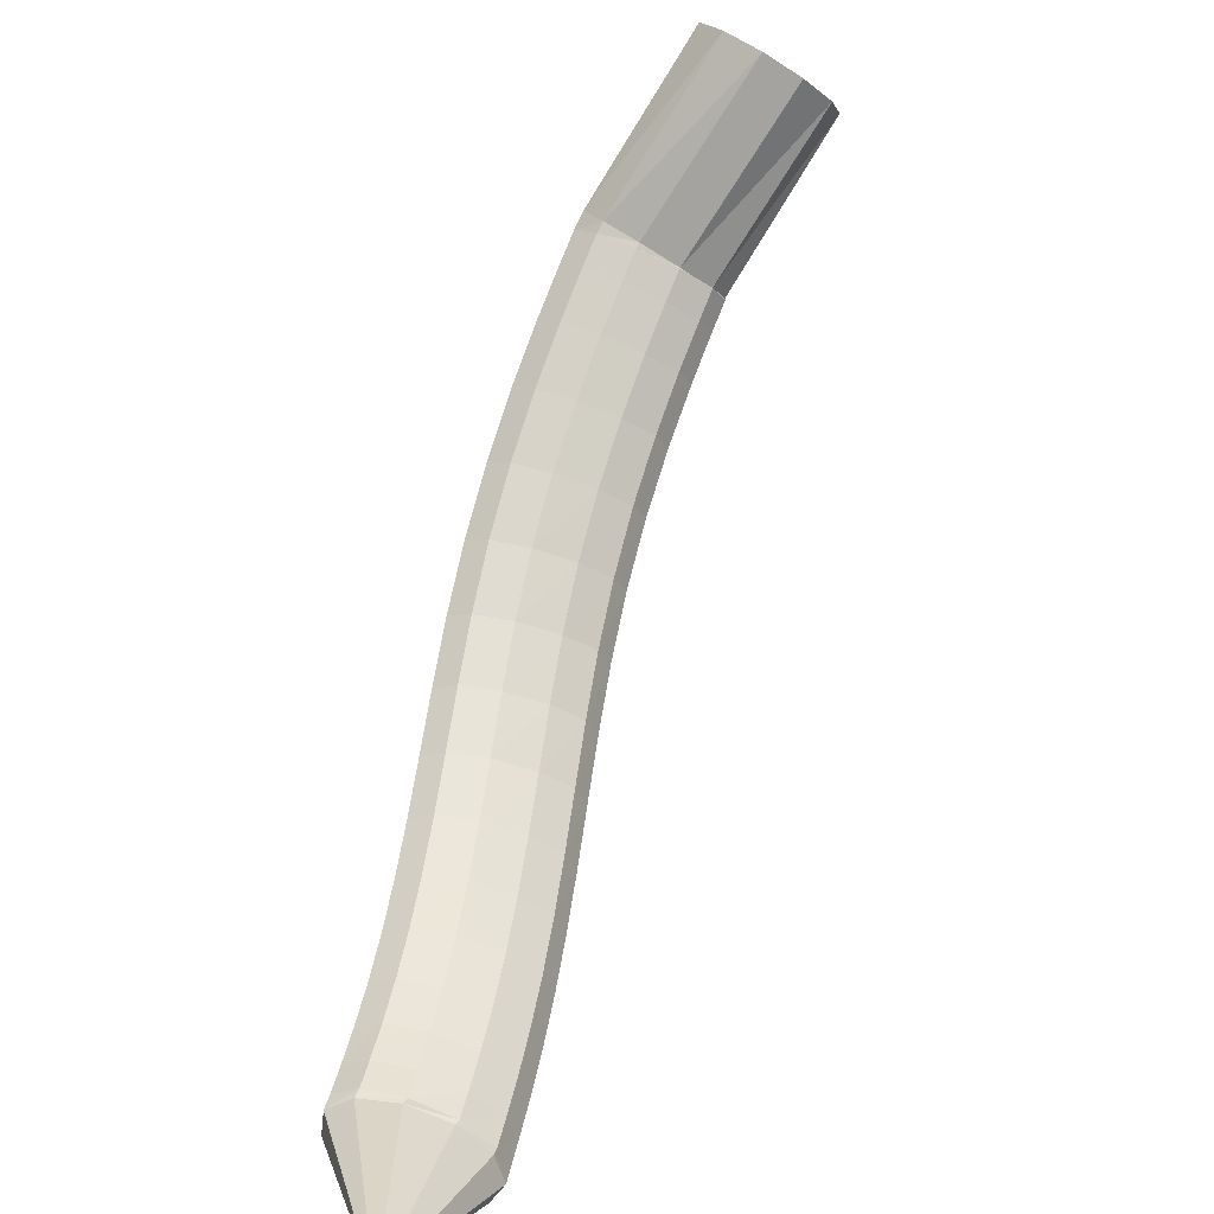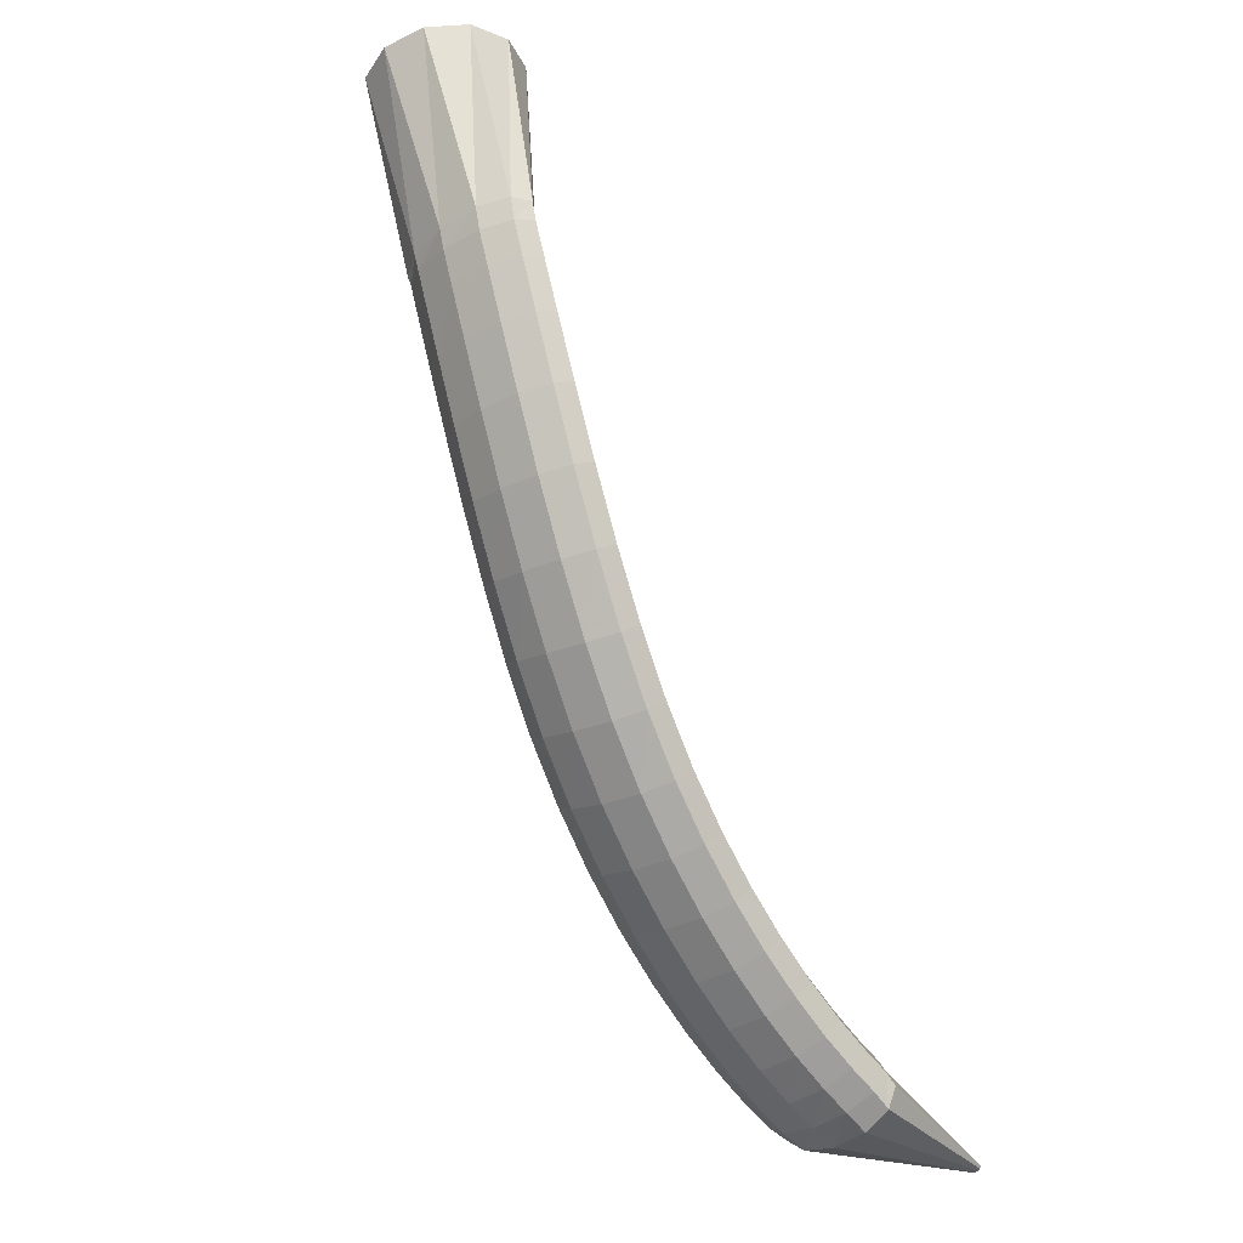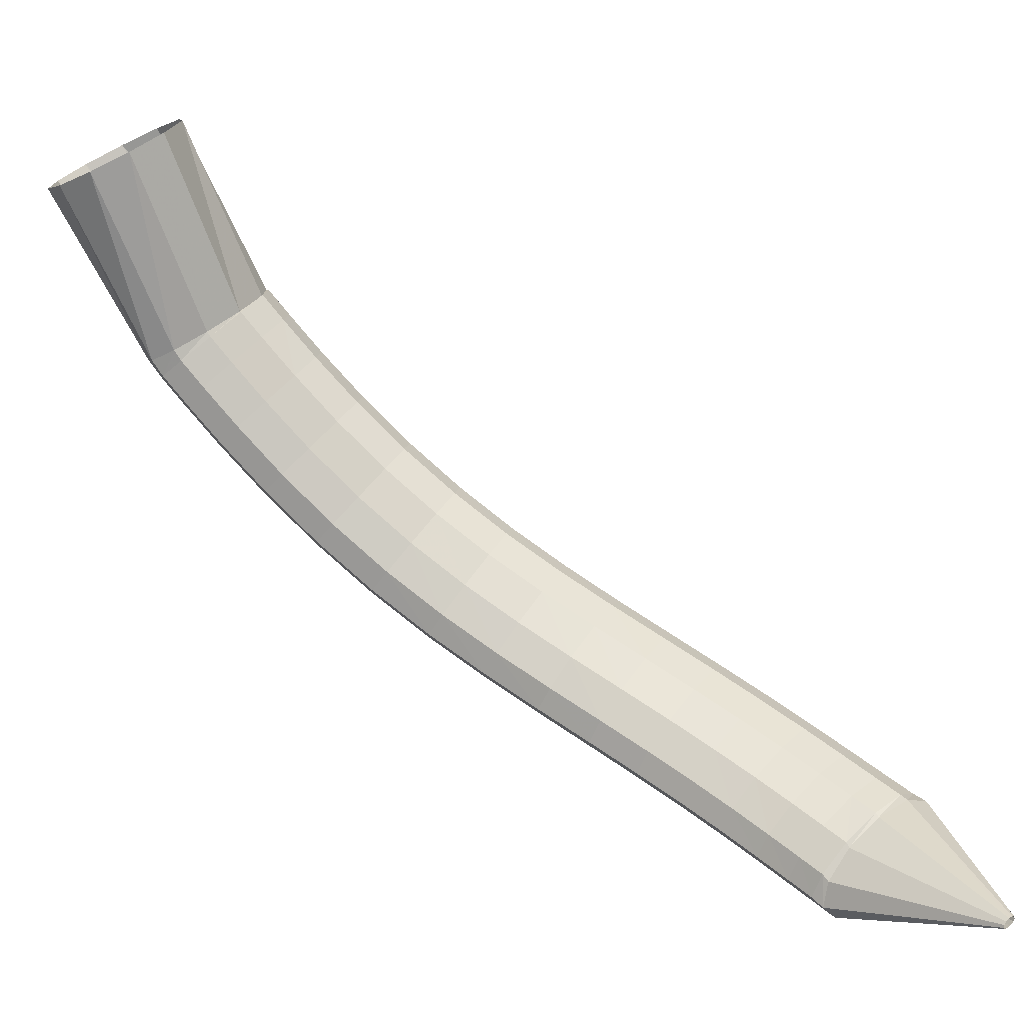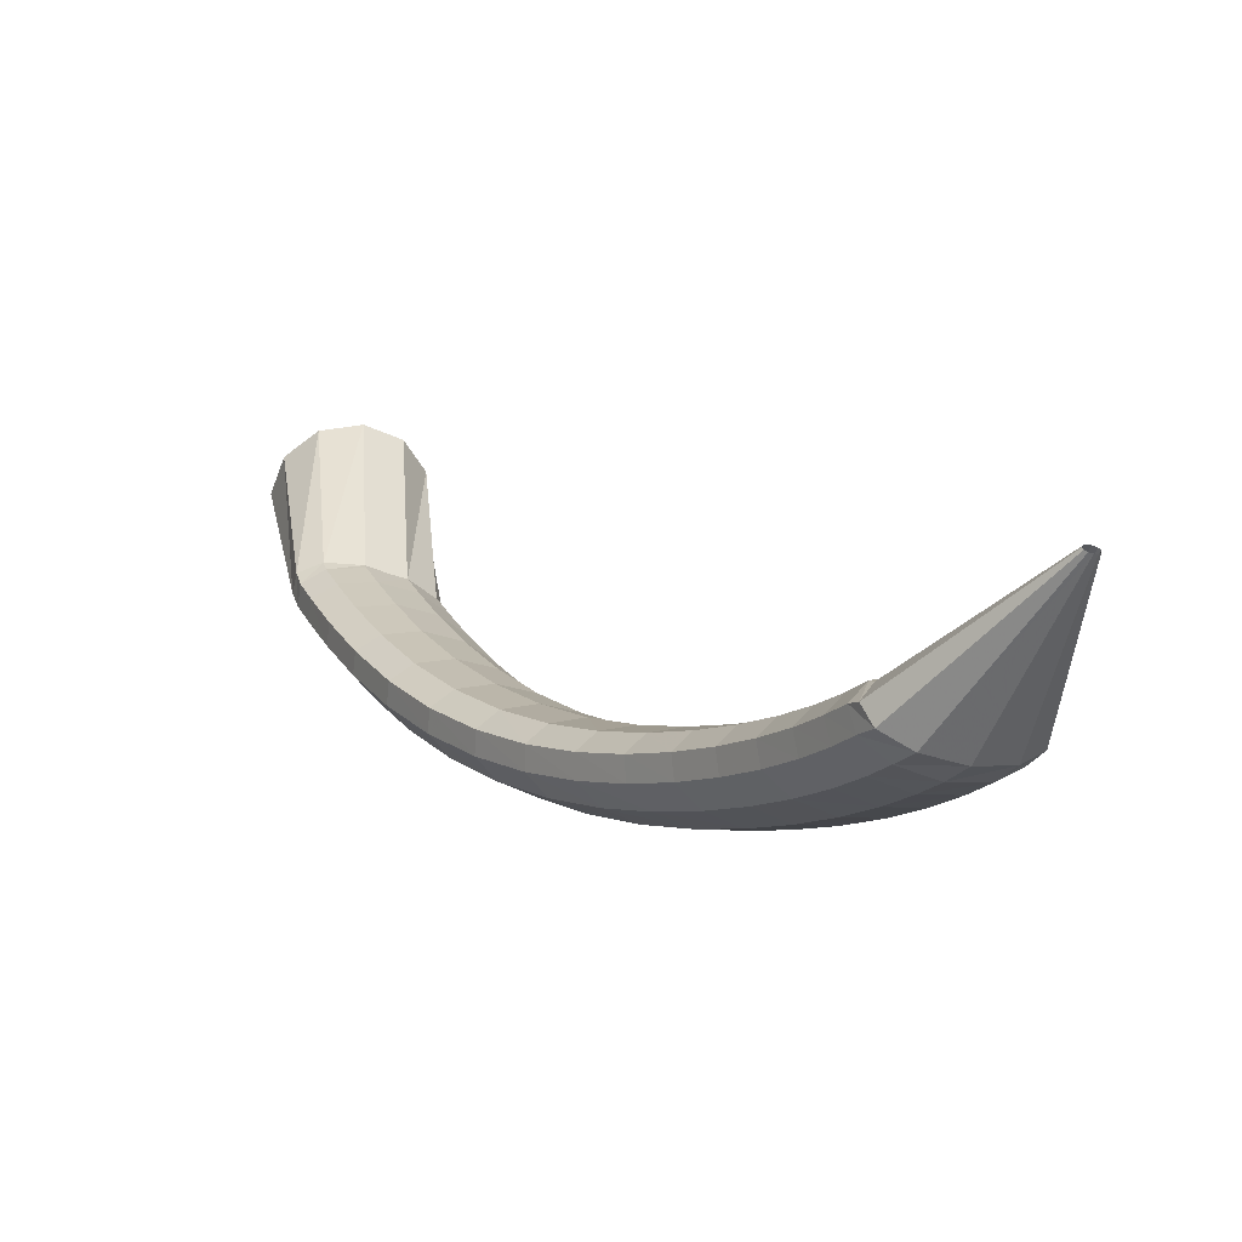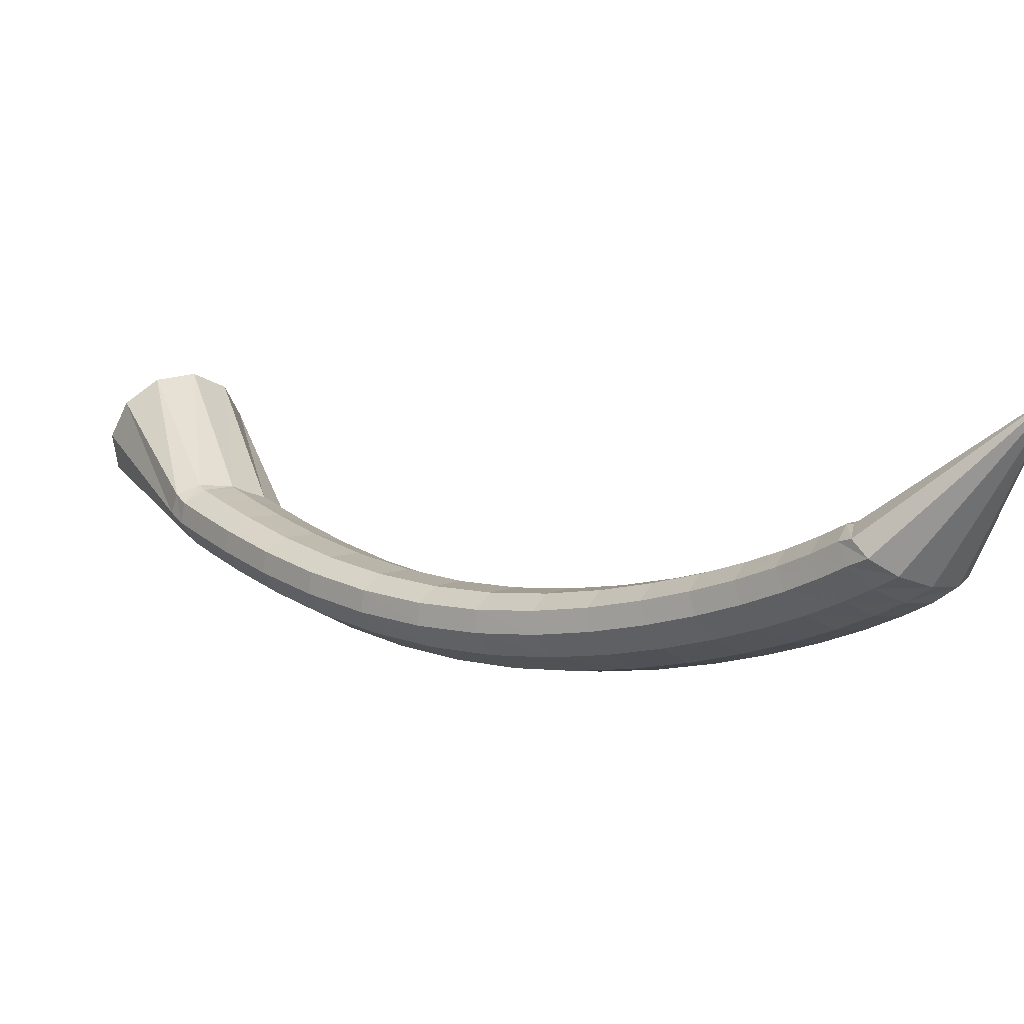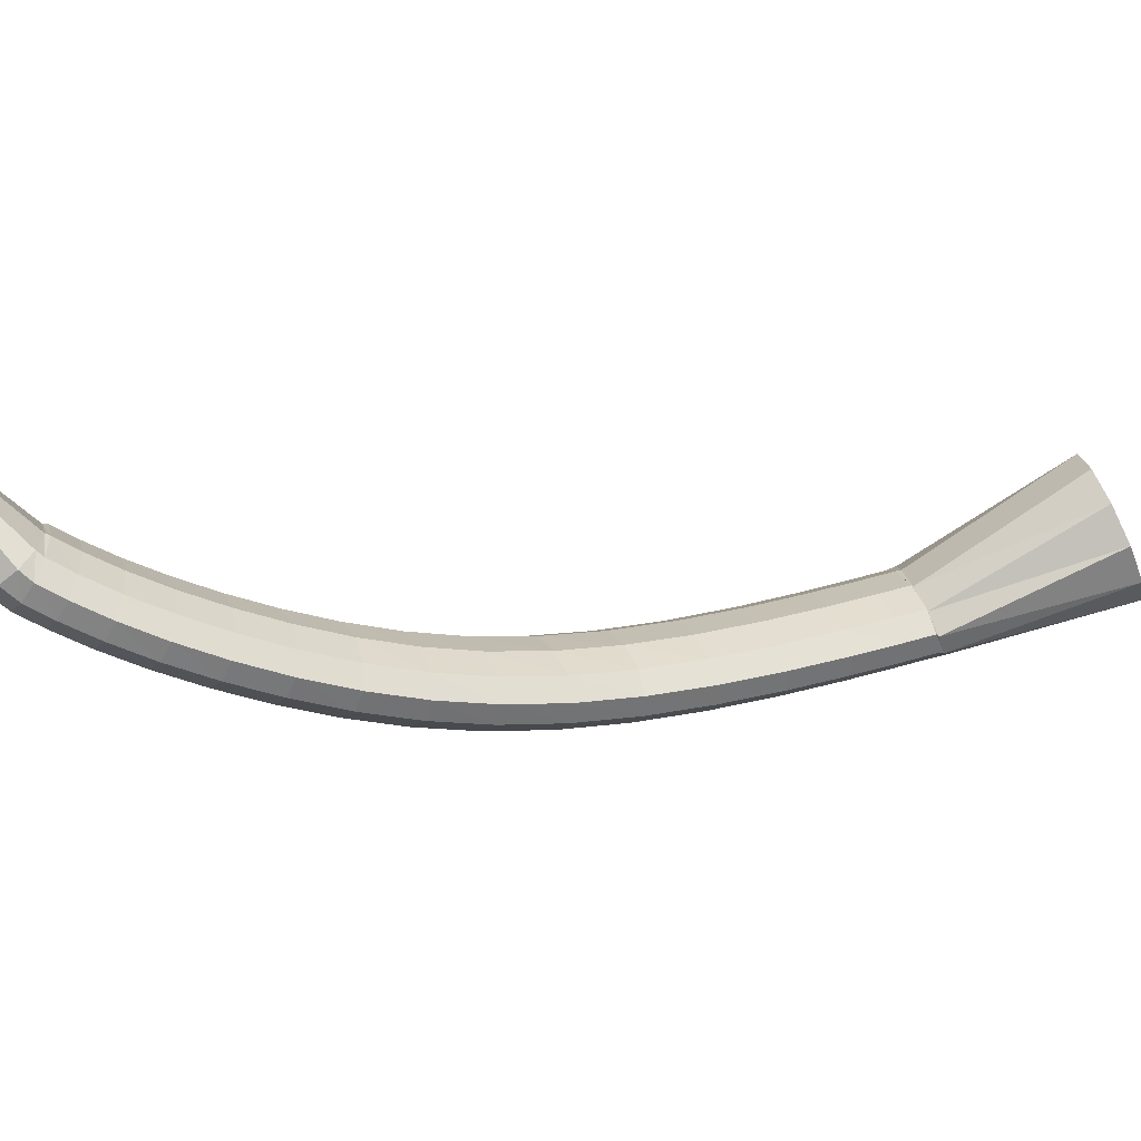
<metadata>
{"format":"obj","ext":"obj","renderer":"f3d","projection":"perspective","resolution":1024,"background":"white","views":[{"elev":65.0,"azim":-21.3,"up":"+Z"},{"elev":29.1,"azim":-128.3,"up":"+Y"},{"elev":79.8,"azim":-85.0,"up":"+Z"},{"elev":10.2,"azim":-66.5,"up":"+Z"},{"elev":7.3,"azim":-82.8,"up":"+Z"},{"elev":-0.7,"azim":36.0,"up":"+Z"}]}
</metadata>
<code>
g tube1
v 105.1 108.6 130
v 104.9 108.8 130.1
v 104.9 108.9 130.2
v 104.9 109 130.3
v 105.1 109 130.3
v 105.3 108.9 130.3
v 105.5 108.7 130.3
v 105.6 108.5 130.2
v 105.7 108.4 130.1
v 105.5 108.4 130
v 105.3 108.4 130
v 105.1 108.6 130
v 107.4 114.3 119.9
v 105.6 116.3 120.7
v 104.9 117.9 121.8
v 105.4 118.9 122.8
v 107 118.7 123.4
v 109.2 117.6 123.4
v 111.3 115.7 122.8
v 112.6 113.9 121.9
v 112.7 112.5 120.8
v 111.6 112.1 120
v 109.6 112.8 119.6
v 107.4 114.3 119.9
v 108.2 115.8 118.9
v 106.4 117.6 119.9
v 105.6 119 121.3
v 106 119.6 122.5
v 107.4 119.1 123.4
v 109.5 117.7 123.4
v 111.6 115.9 122.7
v 112.9 114.3 121.5
v 113.2 113.3 120.1
v 112.2 113.2 119
v 110.4 114.2 118.5
v 108.2 115.8 118.9
v 109.3 117.4 117.9
v 107.5 119.2 119
v 106.6 120.5 120.4
v 107 121 121.7
v 108.4 120.5 122.5
v 110.5 119.2 122.6
v 112.5 117.4 121.8
v 113.9 115.8 120.6
v 114.2 114.8 119.1
v 113.3 114.8 118
v 111.4 115.8 117.6
v 109.3 117.4 117.9
v 110.7 119.6 116.8
v 108.8 121.3 117.9
v 107.9 122.6 119.4
v 108.3 123 120.7
v 109.7 122.4 121.5
v 111.8 121.1 121.6
v 113.9 119.4 120.8
v 115.3 117.8 119.5
v 115.6 116.9 118
v 114.7 117 116.9
v 112.9 118 116.5
v 110.7 119.6 116.8
v 112.3 122.1 115.7
v 110.4 123.7 116.9
v 109.5 124.9 118.3
v 109.7 125.3 119.7
v 111.2 124.7 120.5
v 113.3 123.4 120.6
v 115.4 121.8 119.8
v 116.9 120.3 118.4
v 117.2 119.5 116.9
v 116.4 119.6 115.8
v 114.5 120.6 115.3
v 112.3 122.1 115.7
v 114.1 125 114.7
v 112.1 126.5 115.8
v 111.1 127.6 117.4
v 111.4 127.9 118.8
v 112.8 127.4 119.6
v 114.9 126.1 119.6
v 117.1 124.5 118.7
v 118.6 123.1 117.3
v 119 122.4 115.8
v 118.2 122.5 114.7
v 116.3 123.5 114.2
v 114.1 125 114.7
v 115.9 128.2 113.7
v 113.9 129.6 114.9
v 112.9 130.6 116.5
v 113.1 130.9 117.9
v 114.5 130.3 118.7
v 116.7 129.1 118.7
v 118.9 127.6 117.8
v 120.5 126.3 116.4
v 120.9 125.6 114.9
v 120.1 125.8 113.7
v 118.2 126.7 113.3
v 115.9 128.2 113.7
v 117.9 131.6 112.9
v 115.8 133 114.1
v 114.7 133.9 115.7
v 114.9 134.1 117.1
v 116.3 133.5 117.9
v 118.5 132.3 117.9
v 120.7 130.9 117.1
v 122.4 129.7 115.6
v 122.9 129.1 114.1
v 122 129.3 112.9
v 120.2 130.2 112.4
v 117.9 131.6 112.9
v 119.9 135.4 112.3
v 117.9 136.7 113.5
v 116.7 137.5 115.1
v 116.8 137.6 116.5
v 118.2 137 117.4
v 120.4 135.8 117.3
v 122.6 134.4 116.5
v 124.3 133.3 115
v 124.9 132.8 113.5
v 124.1 133 112.3
v 122.3 134 111.8
v 119.9 135.4 112.3
v 122.1 139.3 111.9
v 120 140.6 113.1
v 118.8 141.3 114.7
v 118.9 141.4 116.2
v 120.2 140.6 117
v 122.4 139.4 117
v 124.7 138 116.2
v 126.4 137 114.7
v 127 136.6 113.2
v 126.3 136.9 112
v 124.5 137.9 111.5
v 122.1 139.3 111.9
v 124.6 143.4 111.9
v 122.4 144.6 113.1
v 121.2 145.3 114.7
v 121.2 145.3 116.1
v 122.4 144.5 117
v 124.6 143.2 117
v 126.9 141.8 116.2
v 128.6 140.7 114.8
v 129.3 140.4 113.2
v 128.6 140.9 112
v 126.9 142 111.5
v 124.6 143.4 111.9
v 127.2 147.4 112.3
v 125.1 148.7 113.4
v 123.8 149.4 115
v 123.8 149.3 116.4
v 124.9 148.4 117.3
v 127 147 117.3
v 129.3 145.5 116.5
v 131 144.5 115.1
v 131.7 144.2 113.5
v 131.1 144.8 112.3
v 129.5 146 111.8
v 127.2 147.4 112.3
v 130.1 151.4 112.9
v 128 152.8 114.1
v 126.7 153.4 115.6
v 126.6 153.2 117.1
v 127.7 152.2 117.9
v 129.7 150.7 117.9
v 131.9 149.2 117.1
v 133.7 148.1 115.7
v 134.4 147.9 114.1
v 133.9 148.5 112.9
v 132.3 149.8 112.5
v 130.1 151.4 112.9
v 133 155.1 113.8
v 131 156.5 115
v 129.7 157.2 116.5
v 129.6 156.9 117.9
v 130.6 155.8 118.8
v 132.5 154.2 118.8
v 134.7 152.6 117.9
v 136.4 151.5 116.5
v 137.2 151.3 114.9
v 136.7 152 113.8
v 135.1 153.4 113.3
v 133 155.1 113.8
v 135.8 158.3 114.7
v 133.8 159.7 115.9
v 132.5 160.4 117.4
v 132.4 160.1 118.9
v 133.4 159 119.7
v 135.2 157.3 119.7
v 137.3 155.6 118.8
v 139 154.5 117.4
v 139.8 154.3 115.8
v 139.4 155.1 114.6
v 137.9 156.5 114.2
v 135.8 158.3 114.7
v 138.1 160.7 115.5
v 136.2 162.2 116.7
v 134.9 162.9 118.3
v 134.7 162.6 119.7
v 135.7 161.4 120.5
v 137.5 159.7 120.5
v 139.6 158 119.6
v 141.3 156.9 118.1
v 142 156.7 116.6
v 141.6 157.5 115.4
v 140.2 159 115
v 138.1 160.7 115.5
v 139.6 162.3 116.1
v 137.7 163.8 117.3
v 136.4 164.5 118.8
v 136.2 164.2 120.2
v 137.2 162.9 121
v 139 161.2 121
v 141 159.5 120.1
v 142.7 158.4 118.7
v 143.5 158.2 117.1
v 143.1 159 116
v 141.7 160.5 115.6
v 139.6 162.3 116.1
v 140.5 163.2 116.5
v 138.7 164.8 117.8
v 137.4 165.4 119.4
v 137.1 164.9 120.7
v 137.8 163.4 121.3
v 139.3 161.5 121.1
v 141.1 159.6 120
v 142.7 158.5 118.5
v 143.5 158.4 117
v 143.4 159.4 116
v 142.2 161.2 115.8
v 140.5 163.2 116.5
v 150.4 171.1 119.6
v 148.6 172.4 121.3
v 147.3 172.5 123.8
v 146.8 171.2 126.2
v 147.4 169 127.9
v 148.8 166.6 128.3
v 150.6 164.7 127.2
v 152.2 164 125
v 153.2 164.7 122.4
v 153.1 166.5 120.3
v 152.1 168.9 119.2
v 150.4 171.1 119.6
f 1 2 14
f 14 13 1
f 2 3 15
f 15 14 2
f 3 4 16
f 16 15 3
f 4 5 17
f 17 16 4
f 5 6 18
f 18 17 5
f 6 7 19
f 19 18 6
f 7 8 20
f 20 19 7
f 8 9 21
f 21 20 8
f 9 10 22
f 22 21 9
f 10 11 23
f 23 22 10
f 11 12 24
f 24 23 11
f 13 14 26
f 26 25 13
f 14 15 27
f 27 26 14
f 15 16 28
f 28 27 15
f 16 17 29
f 29 28 16
f 17 18 30
f 30 29 17
f 18 19 31
f 31 30 18
f 19 20 32
f 32 31 19
f 20 21 33
f 33 32 20
f 21 22 34
f 34 33 21
f 22 23 35
f 35 34 22
f 23 24 36
f 36 35 23
f 25 26 38
f 38 37 25
f 26 27 39
f 39 38 26
f 27 28 40
f 40 39 27
f 28 29 41
f 41 40 28
f 29 30 42
f 42 41 29
f 30 31 43
f 43 42 30
f 31 32 44
f 44 43 31
f 32 33 45
f 45 44 32
f 33 34 46
f 46 45 33
f 34 35 47
f 47 46 34
f 35 36 48
f 48 47 35
f 37 38 50
f 50 49 37
f 38 39 51
f 51 50 38
f 39 40 52
f 52 51 39
f 40 41 53
f 53 52 40
f 41 42 54
f 54 53 41
f 42 43 55
f 55 54 42
f 43 44 56
f 56 55 43
f 44 45 57
f 57 56 44
f 45 46 58
f 58 57 45
f 46 47 59
f 59 58 46
f 47 48 60
f 60 59 47
f 49 50 62
f 62 61 49
f 50 51 63
f 63 62 50
f 51 52 64
f 64 63 51
f 52 53 65
f 65 64 52
f 53 54 66
f 66 65 53
f 54 55 67
f 67 66 54
f 55 56 68
f 68 67 55
f 56 57 69
f 69 68 56
f 57 58 70
f 70 69 57
f 58 59 71
f 71 70 58
f 59 60 72
f 72 71 59
f 61 62 74
f 74 73 61
f 62 63 75
f 75 74 62
f 63 64 76
f 76 75 63
f 64 65 77
f 77 76 64
f 65 66 78
f 78 77 65
f 66 67 79
f 79 78 66
f 67 68 80
f 80 79 67
f 68 69 81
f 81 80 68
f 69 70 82
f 82 81 69
f 70 71 83
f 83 82 70
f 71 72 84
f 84 83 71
f 73 74 86
f 86 85 73
f 74 75 87
f 87 86 74
f 75 76 88
f 88 87 75
f 76 77 89
f 89 88 76
f 77 78 90
f 90 89 77
f 78 79 91
f 91 90 78
f 79 80 92
f 92 91 79
f 80 81 93
f 93 92 80
f 81 82 94
f 94 93 81
f 82 83 95
f 95 94 82
f 83 84 96
f 96 95 83
f 85 86 98
f 98 97 85
f 86 87 99
f 99 98 86
f 87 88 100
f 100 99 87
f 88 89 101
f 101 100 88
f 89 90 102
f 102 101 89
f 90 91 103
f 103 102 90
f 91 92 104
f 104 103 91
f 92 93 105
f 105 104 92
f 93 94 106
f 106 105 93
f 94 95 107
f 107 106 94
f 95 96 108
f 108 107 95
f 97 98 110
f 110 109 97
f 98 99 111
f 111 110 98
f 99 100 112
f 112 111 99
f 100 101 113
f 113 112 100
f 101 102 114
f 114 113 101
f 102 103 115
f 115 114 102
f 103 104 116
f 116 115 103
f 104 105 117
f 117 116 104
f 105 106 118
f 118 117 105
f 106 107 119
f 119 118 106
f 107 108 120
f 120 119 107
f 109 110 122
f 122 121 109
f 110 111 123
f 123 122 110
f 111 112 124
f 124 123 111
f 112 113 125
f 125 124 112
f 113 114 126
f 126 125 113
f 114 115 127
f 127 126 114
f 115 116 128
f 128 127 115
f 116 117 129
f 129 128 116
f 117 118 130
f 130 129 117
f 118 119 131
f 131 130 118
f 119 120 132
f 132 131 119
f 121 122 134
f 134 133 121
f 122 123 135
f 135 134 122
f 123 124 136
f 136 135 123
f 124 125 137
f 137 136 124
f 125 126 138
f 138 137 125
f 126 127 139
f 139 138 126
f 127 128 140
f 140 139 127
f 128 129 141
f 141 140 128
f 129 130 142
f 142 141 129
f 130 131 143
f 143 142 130
f 131 132 144
f 144 143 131
f 133 134 146
f 146 145 133
f 134 135 147
f 147 146 134
f 135 136 148
f 148 147 135
f 136 137 149
f 149 148 136
f 137 138 150
f 150 149 137
f 138 139 151
f 151 150 138
f 139 140 152
f 152 151 139
f 140 141 153
f 153 152 140
f 141 142 154
f 154 153 141
f 142 143 155
f 155 154 142
f 143 144 156
f 156 155 143
f 145 146 158
f 158 157 145
f 146 147 159
f 159 158 146
f 147 148 160
f 160 159 147
f 148 149 161
f 161 160 148
f 149 150 162
f 162 161 149
f 150 151 163
f 163 162 150
f 151 152 164
f 164 163 151
f 152 153 165
f 165 164 152
f 153 154 166
f 166 165 153
f 154 155 167
f 167 166 154
f 155 156 168
f 168 167 155
f 157 158 170
f 170 169 157
f 158 159 171
f 171 170 158
f 159 160 172
f 172 171 159
f 160 161 173
f 173 172 160
f 161 162 174
f 174 173 161
f 162 163 175
f 175 174 162
f 163 164 176
f 176 175 163
f 164 165 177
f 177 176 164
f 165 166 178
f 178 177 165
f 166 167 179
f 179 178 166
f 167 168 180
f 180 179 167
f 169 170 182
f 182 181 169
f 170 171 183
f 183 182 170
f 171 172 184
f 184 183 171
f 172 173 185
f 185 184 172
f 173 174 186
f 186 185 173
f 174 175 187
f 187 186 174
f 175 176 188
f 188 187 175
f 176 177 189
f 189 188 176
f 177 178 190
f 190 189 177
f 178 179 191
f 191 190 178
f 179 180 192
f 192 191 179
f 181 182 194
f 194 193 181
f 182 183 195
f 195 194 182
f 183 184 196
f 196 195 183
f 184 185 197
f 197 196 184
f 185 186 198
f 198 197 185
f 186 187 199
f 199 198 186
f 187 188 200
f 200 199 187
f 188 189 201
f 201 200 188
f 189 190 202
f 202 201 189
f 190 191 203
f 203 202 190
f 191 192 204
f 204 203 191
f 193 194 206
f 206 205 193
f 194 195 207
f 207 206 194
f 195 196 208
f 208 207 195
f 196 197 209
f 209 208 196
f 197 198 210
f 210 209 197
f 198 199 211
f 211 210 198
f 199 200 212
f 212 211 199
f 200 201 213
f 213 212 200
f 201 202 214
f 214 213 201
f 202 203 215
f 215 214 202
f 203 204 216
f 216 215 203
f 205 206 218
f 218 217 205
f 206 207 219
f 219 218 206
f 207 208 220
f 220 219 207
f 208 209 221
f 221 220 208
f 209 210 222
f 222 221 209
f 210 211 223
f 223 222 210
f 211 212 224
f 224 223 211
f 212 213 225
f 225 224 212
f 213 214 226
f 226 225 213
f 214 215 227
f 227 226 214
f 215 216 228
f 228 227 215
f 217 218 230
f 230 229 217
f 218 219 231
f 231 230 218
f 219 220 232
f 232 231 219
f 220 221 233
f 233 232 220
f 221 222 234
f 234 233 221
f 222 223 235
f 235 234 222
f 223 224 236
f 236 235 223
f 224 225 237
f 237 236 224
f 225 226 238
f 238 237 225
f 226 227 239
f 239 238 226
f 227 228 240
f 240 239 227

</code>
